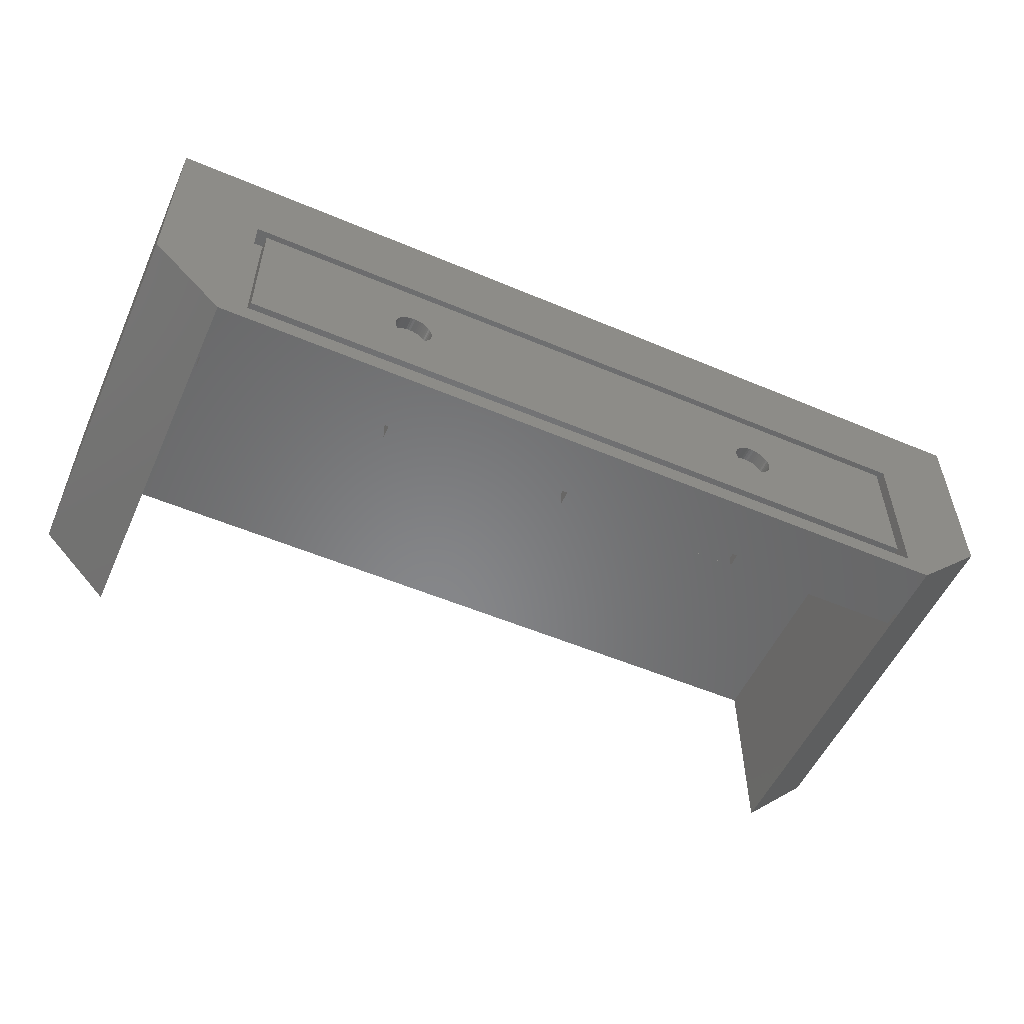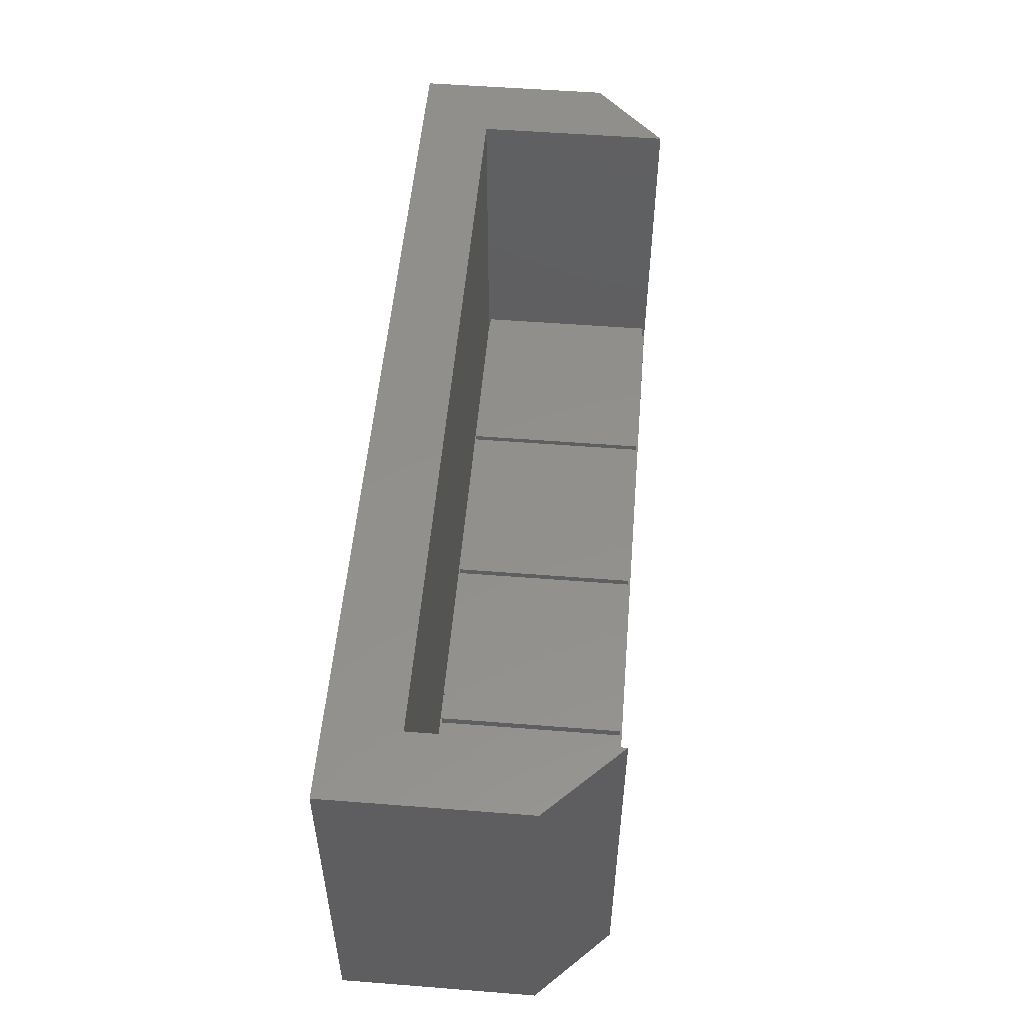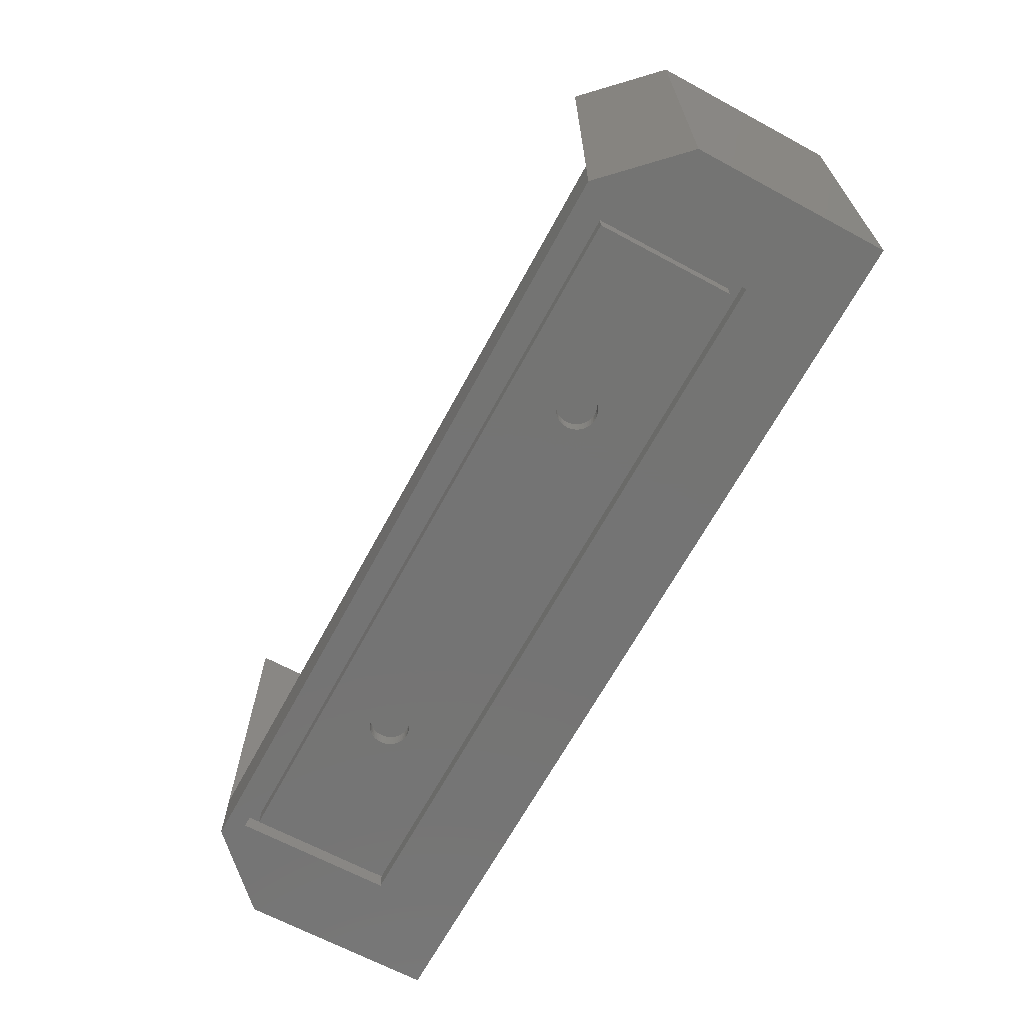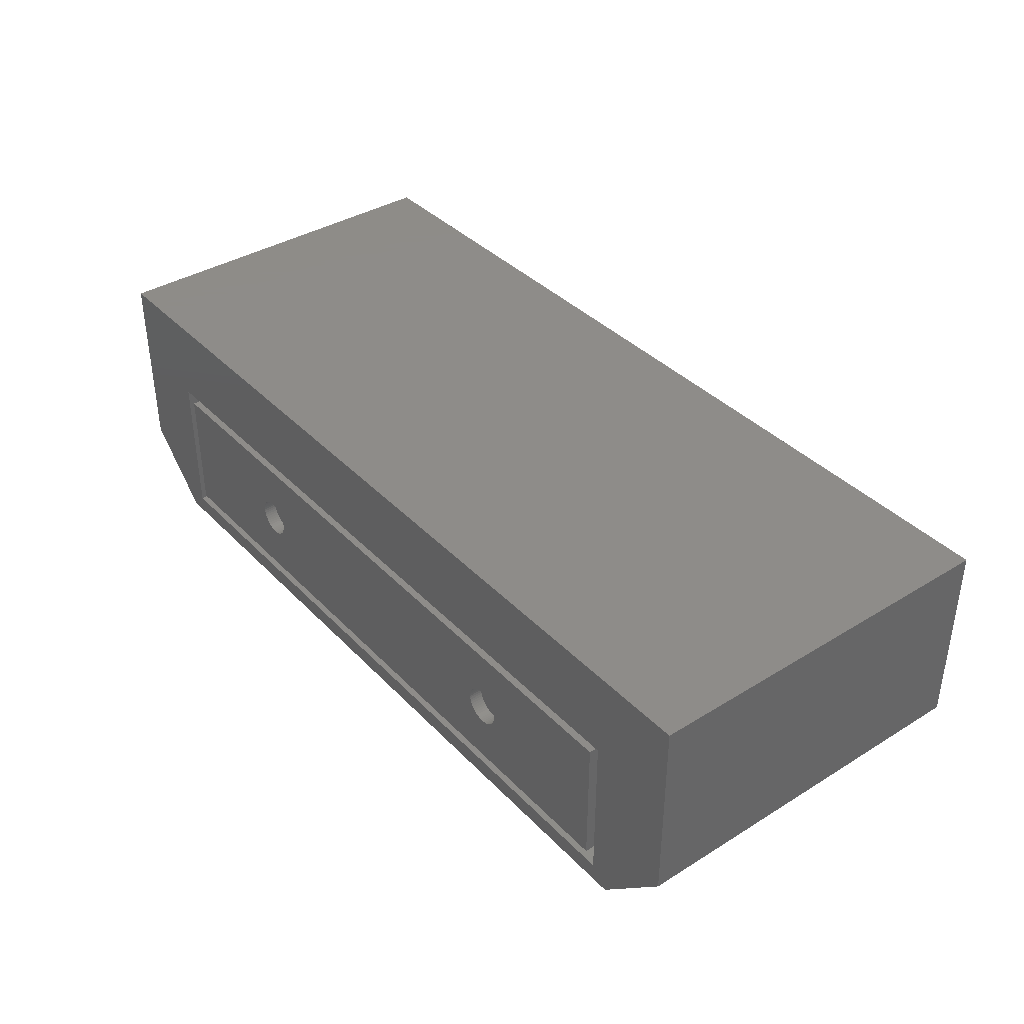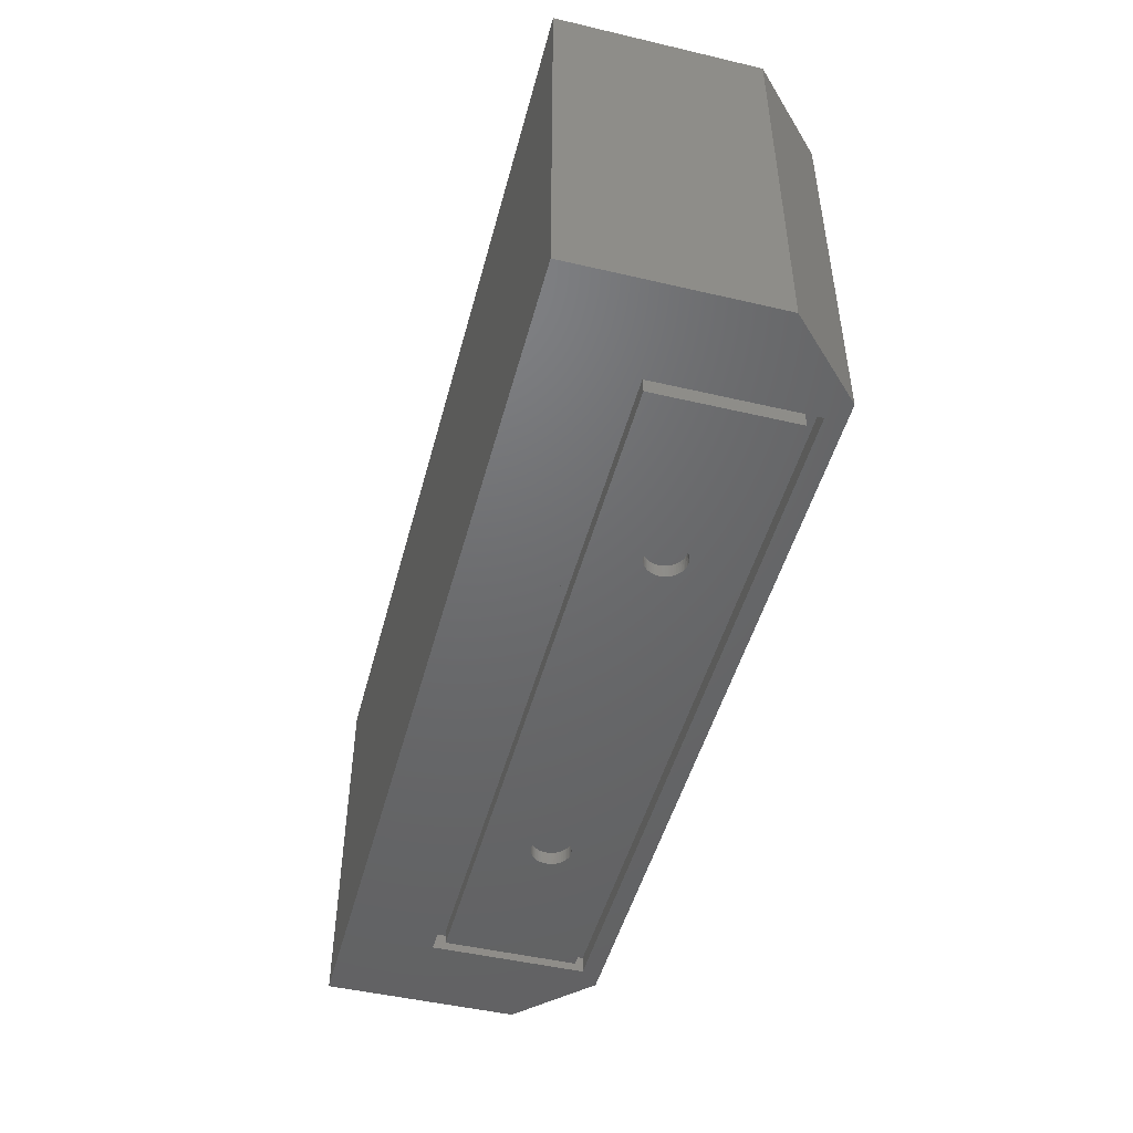
<metadata>
{"format":"stl","ext":"stl","renderer":"f3d","projection":"perspective","resolution":1024,"background":"white","views":[{"elev":-54.2,"azim":155.8,"up":"+Y"},{"elev":52.9,"azim":-85.2,"up":"+Z"},{"elev":-66.3,"azim":61.6,"up":"+Z"},{"elev":38.0,"azim":-128.1,"up":"+Y"},{"elev":-48.1,"azim":-104.7,"up":"+Z"}]}
</metadata>
<code>
# stl→obj: 271 verts, 538 faces
v 0 9.2 0
v 0 9.2 49
v 0 34.2 0
v 0 34.2 7.5
v 0 34.2 49
v 9.2 0 49
v 9.2 0 7.5
v 9.2 0 0
v 11.6 22.6 0
v 118.4 34.2 0
v 106.8 22.6 0
v 118.4 9.2 0
v 106.8 2.4 0
v 109.2 0 0
v 11.6 2.4 0
v 118.4 34.2 7.5
v 118.4 34.2 49
v 109.2 25 49
v 9.2 25 49
v 118.4 25 49
v 118.4 9.2 49
v 109.2 0 49
v 109.2 0 7.5
v 9.2 25 7.5
v 9.525 0.325 7.5
v 33.88 0.325 7.5
v 9.525 24.68 7.5
v 109.2 25 7.5
v 33.88 24.68 7.5
v 34.52 0.325 7.5
v 58.88 0.325 7.5
v 59.52 0.325 7.5
v 59.52 24.68 7.5
v 58.88 24.68 7.5
v 34.52 24.68 7.5
v 83.88 0.325 7.5
v 108.9 24.68 7.5
v 108.9 0.325 7.5
v 84.53 0.325 7.5
v 84.53 24.68 7.5
v 83.88 24.68 7.5
v 118.4 9.2 7.5
v 118.4 25 7.5
v 11.6 22.6 2.2
v 11.6 2.4 2.2
v 106.8 22.6 2.2
v 106.8 2.4 2.2
v 9.525 0.325 9.5
v 9.525 24.68 9.5
v 33.88 0.325 9.5
v 33.88 24.68 9.5
v 34.52 0.325 9.5
v 34.52 24.68 9.5
v 58.88 0.325 9.5
v 58.88 24.68 9.5
v 59.52 0.325 9.5
v 59.52 24.68 9.5
v 83.88 0.325 9.5
v 83.88 24.68 9.5
v 84.53 0.325 9.5
v 84.53 24.68 9.5
v 108.9 0.325 9.5
v 108.9 24.68 9.5
v 13 21.2 2.2
v 105.4 21.2 2.2
v 13 3.8 2.2
v 105.4 3.8 2.2
v 13 3.8 0
v 13 21.2 0
v 105.4 3.8 0
v 105.4 21.2 0
v 34.98 14.91 0
v 84.36 15.03 0
v 31.67 12.5 0
v 31.69 12.18 0
v 31.75 11.87 0
v 31.85 11.57 0
v 31.98 11.28 0
v 32.15 11.01 0
v 32.35 10.77 0
v 32.59 10.55 0
v 32.84 10.36 0
v 33.12 10.21 0
v 33.42 10.09 0
v 33.73 10.01 0
v 34.04 9.974 0
v 34.67 10.01 0
v 34.36 9.974 0
v 34.98 10.09 0
v 35.28 10.21 0
v 35.56 10.36 0
v 35.81 10.55 0
v 36.05 10.77 0
v 36.25 11.01 0
v 36.42 11.28 0
v 36.55 11.57 0
v 36.65 11.87 0
v 36.71 12.18 0
v 84.04 9.974 0
v 83.73 10.01 0
v 34.36 15.03 0
v 34.67 14.99 0
v 31.98 13.72 0
v 32.15 13.99 0
v 36.73 12.5 0
v 32.35 14.23 0
v 36.71 12.82 0
v 32.59 14.45 0
v 36.65 13.13 0
v 32.84 14.64 0
v 36.55 13.43 0
v 36.42 13.72 0
v 33.12 14.79 0
v 36.25 13.99 0
v 33.42 14.91 0
v 36.05 14.23 0
v 33.73 14.99 0
v 35.81 14.45 0
v 34.04 15.03 0
v 35.56 14.64 0
v 35.28 14.79 0
v 31.85 13.43 0
v 31.75 13.13 0
v 31.69 12.82 0
v 81.69 12.18 0
v 81.67 12.5 0
v 81.75 11.87 0
v 81.85 11.57 0
v 81.98 11.28 0
v 82.15 11.01 0
v 82.35 10.77 0
v 82.59 10.55 0
v 82.84 10.36 0
v 83.12 10.21 0
v 83.42 10.09 0
v 84.36 9.974 0
v 84.67 10.01 0
v 84.98 10.09 0
v 85.28 10.21 0
v 85.56 10.36 0
v 85.81 10.55 0
v 86.05 10.77 0
v 86.25 11.01 0
v 86.05 14.23 0
v 86.25 13.99 0
v 86.42 11.28 0
v 86.55 11.57 0
v 86.65 11.87 0
v 86.71 12.18 0
v 86.73 12.5 0
v 86.71 12.82 0
v 86.65 13.13 0
v 86.55 13.43 0
v 86.42 13.72 0
v 84.04 15.03 0
v 82.59 14.45 0
v 82.84 14.64 0
v 85.81 14.45 0
v 83.12 14.79 0
v 85.56 14.64 0
v 83.42 14.91 0
v 85.28 14.79 0
v 83.73 14.99 0
v 84.98 14.91 0
v 84.67 14.99 0
v 82.35 14.23 0
v 82.15 13.99 0
v 81.98 13.72 0
v 81.85 13.43 0
v 81.75 13.13 0
v 81.69 12.82 0
v 31.69 12.82 1.788
v 31.67 12.5 1.788
v 31.69 12.18 1.788
v 31.75 13.13 1.788
v 31.85 13.43 1.788
v 31.98 13.72 1.788
v 32.15 13.99 1.788
v 32.35 14.23 1.788
v 32.59 14.45 1.788
v 32.84 14.64 1.788
v 33.12 14.79 1.788
v 33.42 14.91 1.788
v 33.73 14.99 1.788
v 34.04 15.03 1.788
v 34.36 15.03 1.788
v 34.67 14.99 1.788
v 34.98 14.91 1.788
v 35.28 14.79 1.788
v 35.56 14.64 1.788
v 35.81 14.45 1.788
v 36.05 14.23 1.788
v 36.25 13.99 1.788
v 36.42 13.72 1.788
v 36.55 13.43 1.788
v 36.65 13.13 1.788
v 36.71 12.82 1.788
v 36.73 12.5 1.788
v 36.71 12.18 1.788
v 36.65 11.87 1.788
v 36.55 11.57 1.788
v 36.42 11.28 1.788
v 36.25 11.01 1.788
v 36.05 10.77 1.788
v 35.81 10.55 1.788
v 35.56 10.36 1.788
v 35.28 10.21 1.788
v 34.98 10.09 1.788
v 34.67 10.01 1.788
v 34.36 9.974 1.788
v 34.04 9.974 1.788
v 33.73 10.01 1.788
v 33.42 10.09 1.788
v 33.12 10.21 1.788
v 32.84 10.36 1.788
v 32.59 10.55 1.788
v 32.35 10.77 1.788
v 32.15 11.01 1.788
v 31.98 11.28 1.788
v 31.85 11.57 1.788
v 31.75 11.87 1.788
v 81.69 12.82 1.788
v 81.67 12.5 1.788
v 81.69 12.18 1.788
v 81.75 13.13 1.788
v 81.85 13.43 1.788
v 81.98 13.72 1.788
v 82.15 13.99 1.788
v 82.35 14.23 1.788
v 82.59 14.45 1.788
v 82.84 14.64 1.788
v 83.12 14.79 1.788
v 83.42 14.91 1.788
v 83.73 14.99 1.788
v 84.04 15.03 1.788
v 84.36 15.03 1.788
v 84.67 14.99 1.788
v 84.98 14.91 1.788
v 85.28 14.79 1.788
v 85.56 14.64 1.788
v 85.81 14.45 1.788
v 86.05 14.23 1.788
v 86.25 13.99 1.788
v 86.42 13.72 1.788
v 86.55 13.43 1.788
v 86.65 13.13 1.788
v 86.71 12.82 1.788
v 86.73 12.5 1.788
v 86.71 12.18 1.788
v 86.65 11.87 1.788
v 86.55 11.57 1.788
v 86.42 11.28 1.788
v 86.25 11.01 1.788
v 86.05 10.77 1.788
v 85.81 10.55 1.788
v 85.56 10.36 1.788
v 85.28 10.21 1.788
v 84.98 10.09 1.788
v 84.67 10.01 1.788
v 84.36 9.974 1.788
v 84.04 9.974 1.788
v 83.73 10.01 1.788
v 83.42 10.09 1.788
v 83.12 10.21 1.788
v 82.84 10.36 1.788
v 82.59 10.55 1.788
v 82.35 10.77 1.788
v 82.15 11.01 1.788
v 81.98 11.28 1.788
v 81.85 11.57 1.788
v 81.75 11.87 1.788
f 1 2 3
f 4 2 5
f 3 2 4
f 6 2 7
f 7 2 8
f 8 2 1
f 1 3 8
f 9 3 10
f 11 10 12
f 13 12 14
f 8 3 9
f 13 8 15
f 8 9 15
f 11 12 13
f 8 13 14
f 9 10 11
f 3 4 10
f 10 4 16
f 4 5 16
f 16 5 17
f 5 2 6
f 18 5 19
f 19 5 6
f 20 5 18
f 21 18 22
f 20 18 21
f 20 17 5
f 7 8 14
f 23 7 14
f 6 7 24
f 19 6 24
f 25 7 23
f 26 25 23
f 24 7 25
f 24 25 27
f 28 24 29
f 30 26 23
f 31 30 23
f 32 33 34
f 28 29 35
f 28 35 34
f 32 31 23
f 36 32 23
f 37 38 23
f 28 34 33
f 39 40 41
f 28 33 41
f 39 36 23
f 38 39 23
f 30 35 29
f 28 41 40
f 28 37 23
f 28 40 37
f 27 29 24
f 41 36 39
f 34 31 32
f 29 26 30
f 23 14 12
f 21 23 42
f 42 23 12
f 22 23 21
f 42 12 10
f 43 42 10
f 16 43 10
f 17 43 16
f 20 43 17
f 9 44 45
f 15 9 45
f 11 46 44
f 9 11 44
f 46 11 47
f 47 11 13
f 47 13 45
f 45 13 15
f 21 42 43
f 20 21 43
f 23 22 28
f 28 22 18
f 19 24 28
f 18 19 28
f 25 48 27
f 27 48 49
f 48 25 26
f 50 48 26
f 50 26 29
f 51 50 29
f 27 49 29
f 29 49 51
f 30 52 35
f 35 52 53
f 52 30 31
f 54 52 31
f 54 31 34
f 55 54 34
f 35 53 34
f 34 53 55
f 32 56 33
f 33 56 57
f 56 32 36
f 58 56 36
f 58 36 41
f 59 58 41
f 33 57 41
f 41 57 59
f 39 60 40
f 40 60 61
f 60 39 38
f 62 60 38
f 62 38 37
f 63 62 37
f 40 61 37
f 37 61 63
f 64 44 65
f 66 47 45
f 44 66 45
f 46 47 67
f 46 67 65
f 46 65 44
f 44 64 66
f 67 47 66
f 49 48 50
f 51 49 50
f 53 52 54
f 55 53 54
f 57 56 58
f 59 57 58
f 61 60 62
f 63 61 62
f 68 66 69
f 69 66 64
f 66 68 70
f 67 66 70
f 69 64 71
f 71 64 65
f 67 70 71
f 65 67 71
f 72 69 70
f 73 69 71
f 68 69 74
f 68 74 75
f 68 75 76
f 68 76 77
f 68 77 78
f 68 78 79
f 68 79 80
f 68 80 81
f 68 81 82
f 68 82 83
f 68 83 84
f 68 84 85
f 68 85 86
f 68 86 70
f 87 70 88
f 89 70 87
f 90 70 89
f 91 70 90
f 92 70 91
f 93 70 92
f 94 70 93
f 95 70 94
f 96 70 95
f 97 70 96
f 98 70 97
f 99 70 100
f 101 69 102
f 103 69 104
f 98 105 70
f 104 69 106
f 105 107 70
f 106 69 108
f 107 109 70
f 108 69 110
f 109 111 70
f 111 112 70
f 110 69 113
f 112 114 70
f 113 69 115
f 114 116 70
f 115 69 117
f 116 118 70
f 117 69 119
f 118 120 70
f 119 69 101
f 120 121 70
f 102 69 72
f 121 72 70
f 122 69 103
f 123 69 122
f 124 69 123
f 74 69 124
f 125 69 126
f 127 69 125
f 128 69 127
f 129 69 128
f 130 69 129
f 131 69 130
f 132 69 131
f 133 69 132
f 134 69 133
f 135 69 134
f 70 69 135
f 70 135 100
f 136 70 99
f 137 70 136
f 138 70 137
f 139 70 138
f 140 70 139
f 141 70 140
f 142 70 141
f 143 70 142
f 144 71 145
f 70 143 71
f 143 146 71
f 146 147 71
f 147 148 71
f 148 149 71
f 149 150 71
f 150 151 71
f 151 152 71
f 152 153 71
f 153 154 71
f 154 145 71
f 155 69 73
f 156 69 157
f 144 158 71
f 157 69 159
f 158 160 71
f 159 69 161
f 160 162 71
f 161 69 163
f 162 164 71
f 163 69 155
f 164 165 71
f 165 73 71
f 166 69 156
f 167 69 166
f 168 69 167
f 169 69 168
f 170 69 169
f 171 69 170
f 126 69 171
f 88 70 86
f 124 172 173
f 74 124 173
f 173 174 75
f 74 173 75
f 123 175 172
f 124 123 172
f 122 176 175
f 123 122 175
f 103 177 176
f 122 103 176
f 104 178 177
f 103 104 177
f 106 179 178
f 104 106 178
f 108 180 179
f 106 108 179
f 110 181 180
f 108 110 180
f 113 182 181
f 110 113 181
f 115 183 182
f 113 115 182
f 117 184 183
f 115 117 183
f 119 185 184
f 117 119 184
f 101 186 185
f 119 101 185
f 102 187 186
f 101 102 186
f 72 188 187
f 102 72 187
f 121 189 188
f 72 121 188
f 120 190 189
f 121 120 189
f 118 191 190
f 120 118 190
f 116 192 191
f 118 116 191
f 193 192 114
f 114 192 116
f 194 193 112
f 112 193 114
f 195 194 111
f 111 194 112
f 196 195 109
f 109 195 111
f 197 196 107
f 107 196 109
f 198 197 105
f 105 197 107
f 198 105 199
f 199 105 98
f 199 98 200
f 200 98 97
f 200 97 201
f 201 97 96
f 201 96 202
f 202 96 95
f 202 95 203
f 203 95 94
f 203 94 204
f 204 94 93
f 204 93 205
f 205 93 92
f 205 92 206
f 206 92 91
f 206 91 207
f 207 91 90
f 207 90 208
f 208 90 89
f 208 89 209
f 209 89 87
f 209 87 210
f 210 87 88
f 210 88 211
f 211 88 86
f 211 86 212
f 212 86 85
f 212 85 213
f 213 85 84
f 213 84 214
f 214 84 83
f 214 83 215
f 215 83 82
f 215 82 216
f 216 82 81
f 216 81 217
f 217 81 80
f 218 217 80
f 79 218 80
f 219 218 79
f 78 219 79
f 220 219 78
f 77 220 78
f 221 220 77
f 76 221 77
f 174 221 76
f 75 174 76
f 171 222 223
f 126 171 223
f 223 224 125
f 126 223 125
f 170 225 222
f 171 170 222
f 169 226 225
f 170 169 225
f 168 227 226
f 169 168 226
f 167 228 227
f 168 167 227
f 166 229 228
f 167 166 228
f 156 230 229
f 166 156 229
f 157 231 230
f 156 157 230
f 159 232 231
f 157 159 231
f 161 233 232
f 159 161 232
f 163 234 233
f 161 163 233
f 155 235 234
f 163 155 234
f 73 236 235
f 155 73 235
f 165 237 236
f 73 165 236
f 164 238 237
f 165 164 237
f 162 239 238
f 164 162 238
f 160 240 239
f 162 160 239
f 158 241 240
f 160 158 240
f 144 242 241
f 158 144 241
f 243 242 145
f 145 242 144
f 244 243 154
f 154 243 145
f 245 244 153
f 153 244 154
f 246 245 152
f 152 245 153
f 247 246 151
f 151 246 152
f 248 247 150
f 150 247 151
f 248 150 249
f 249 150 149
f 249 149 250
f 250 149 148
f 250 148 251
f 251 148 147
f 251 147 252
f 252 147 146
f 252 146 253
f 253 146 143
f 253 143 254
f 254 143 142
f 254 142 255
f 255 142 141
f 255 141 256
f 256 141 140
f 256 140 257
f 257 140 139
f 257 139 258
f 258 139 138
f 258 138 259
f 259 138 137
f 259 137 260
f 260 137 136
f 260 136 261
f 261 136 99
f 261 99 262
f 262 99 100
f 262 100 263
f 263 100 135
f 263 135 264
f 264 135 134
f 264 134 265
f 265 134 133
f 265 133 266
f 266 133 132
f 266 132 267
f 267 132 131
f 268 267 131
f 130 268 131
f 269 268 130
f 129 269 130
f 270 269 129
f 128 270 129
f 271 270 128
f 127 271 128
f 224 271 127
f 125 224 127
f 175 176 172
f 172 176 177
f 172 177 178
f 172 178 179
f 172 179 180
f 172 180 181
f 172 181 182
f 172 182 183
f 172 183 184
f 172 184 185
f 172 185 186
f 172 186 187
f 172 187 188
f 172 188 189
f 172 189 190
f 172 190 191
f 172 191 192
f 172 192 193
f 172 193 194
f 172 194 195
f 172 195 196
f 172 196 197
f 172 197 198
f 172 198 199
f 172 199 200
f 172 200 201
f 172 201 202
f 172 202 203
f 172 203 204
f 172 204 205
f 172 205 206
f 172 206 207
f 172 207 208
f 172 208 209
f 172 209 210
f 172 210 211
f 172 211 212
f 172 212 213
f 172 213 214
f 172 214 215
f 172 215 216
f 172 216 217
f 172 217 218
f 172 218 219
f 172 219 220
f 172 220 221
f 172 221 174
f 172 174 173
f 225 226 222
f 222 226 227
f 222 227 228
f 222 228 229
f 222 229 230
f 222 230 231
f 222 231 232
f 222 232 233
f 222 233 234
f 222 234 235
f 222 235 236
f 222 236 237
f 222 237 238
f 222 238 239
f 222 239 240
f 222 240 241
f 222 241 242
f 222 242 243
f 222 243 244
f 222 244 245
f 222 245 246
f 222 246 247
f 222 247 248
f 222 248 249
f 222 249 250
f 222 250 251
f 222 251 252
f 222 252 253
f 222 253 254
f 222 254 255
f 222 255 256
f 222 256 257
f 222 257 258
f 222 258 259
f 222 259 260
f 222 260 261
f 222 261 262
f 222 262 263
f 222 263 264
f 222 264 265
f 222 265 266
f 222 266 267
f 222 267 268
f 222 268 269
f 222 269 270
f 222 270 271
f 222 271 224
f 222 224 223

</code>
